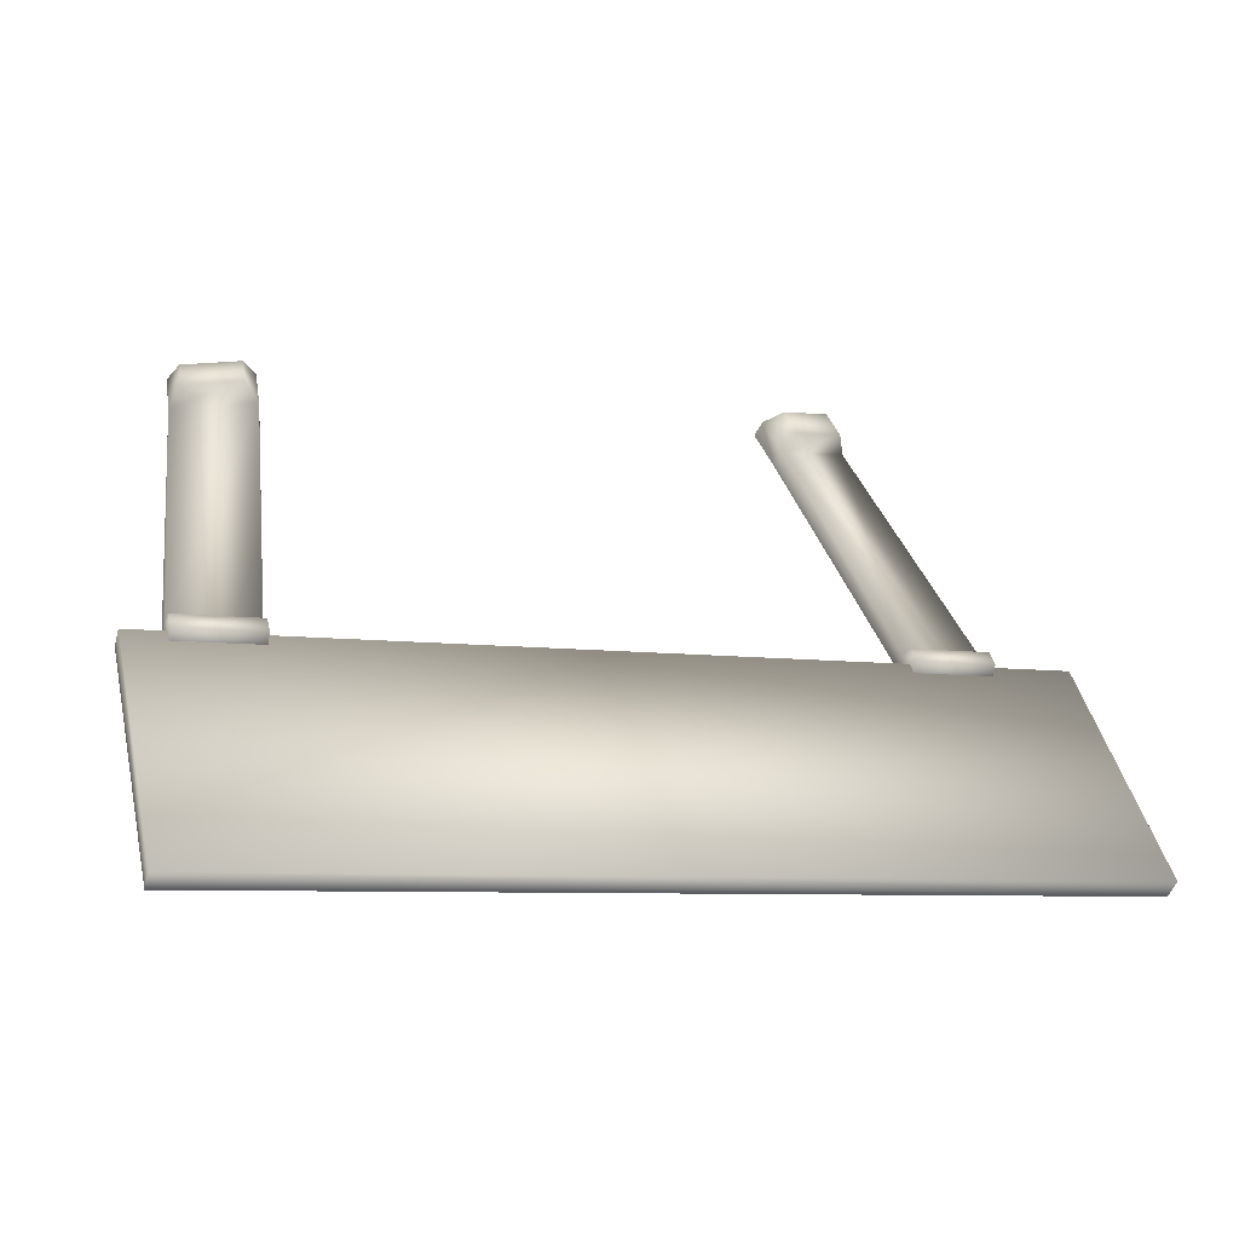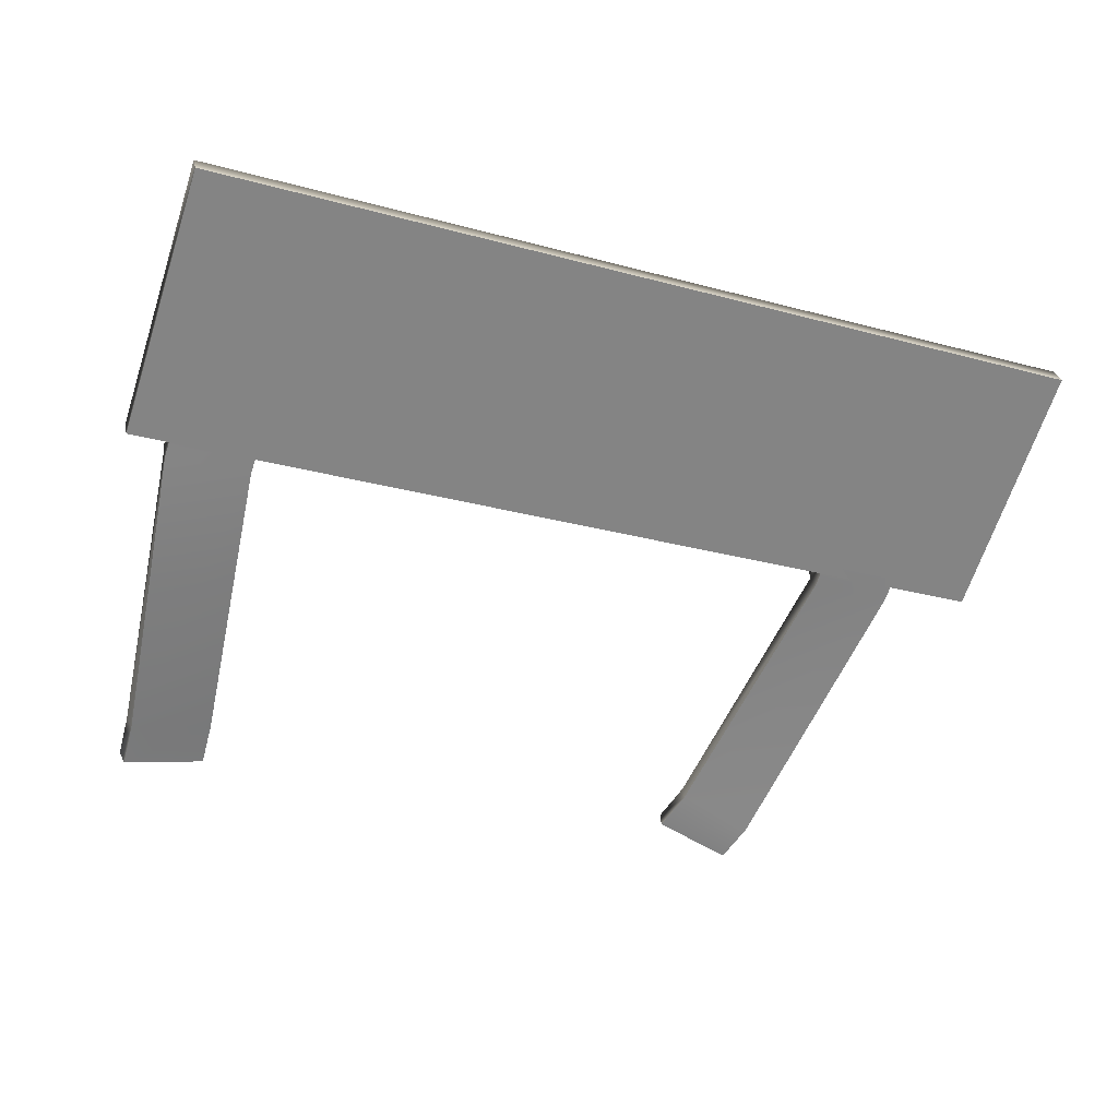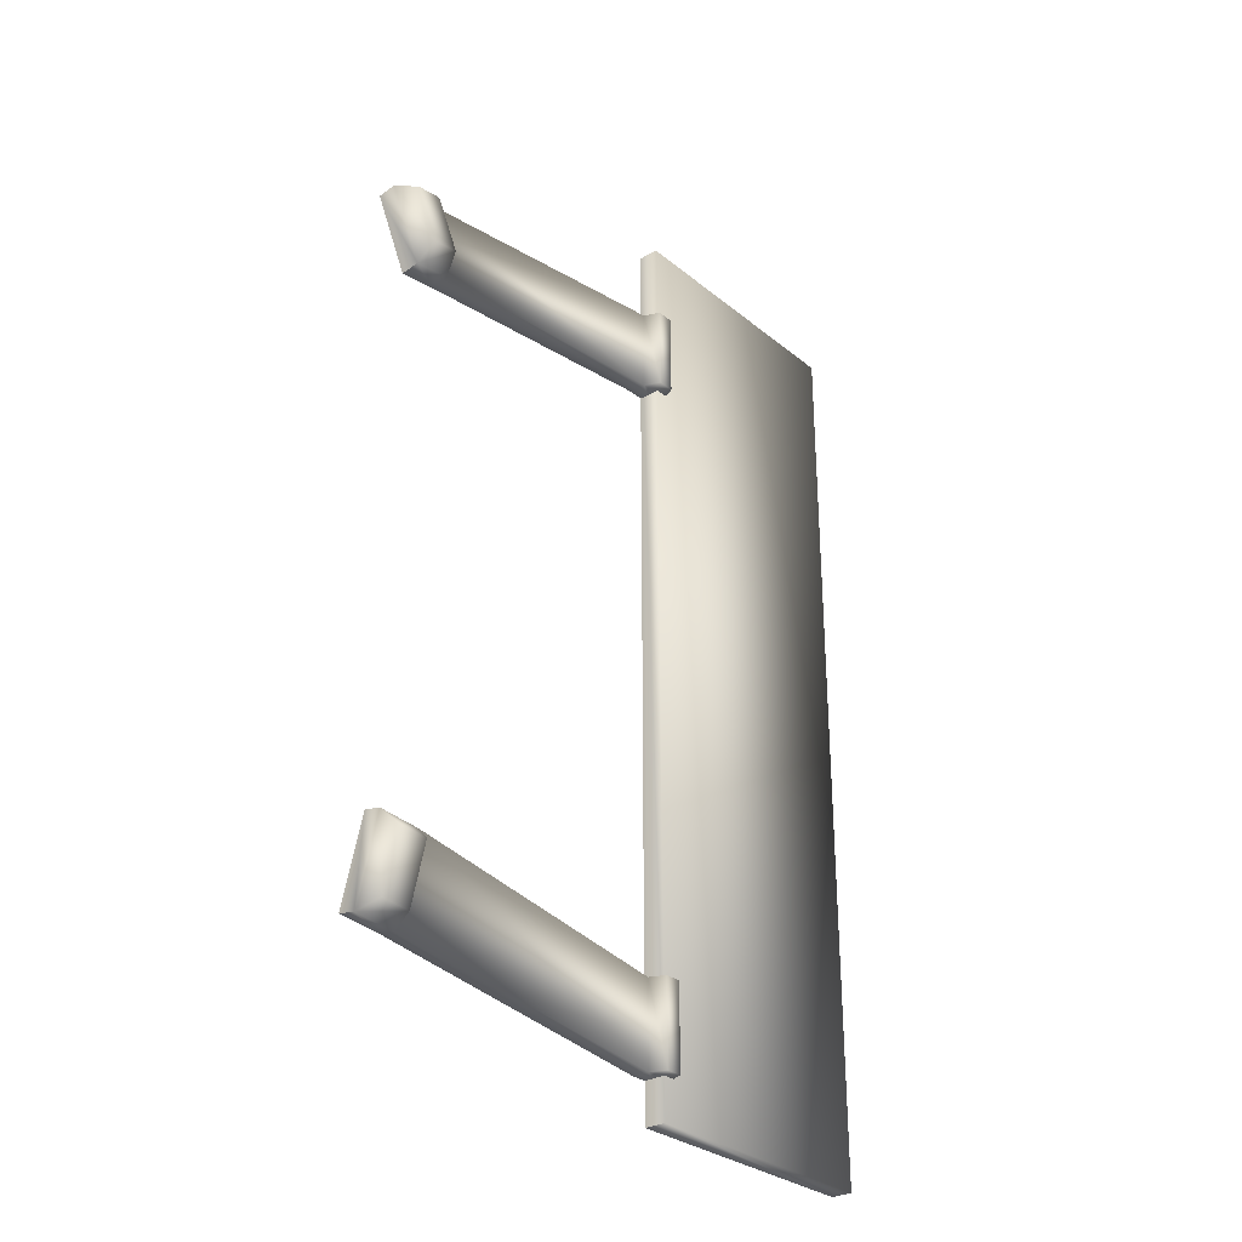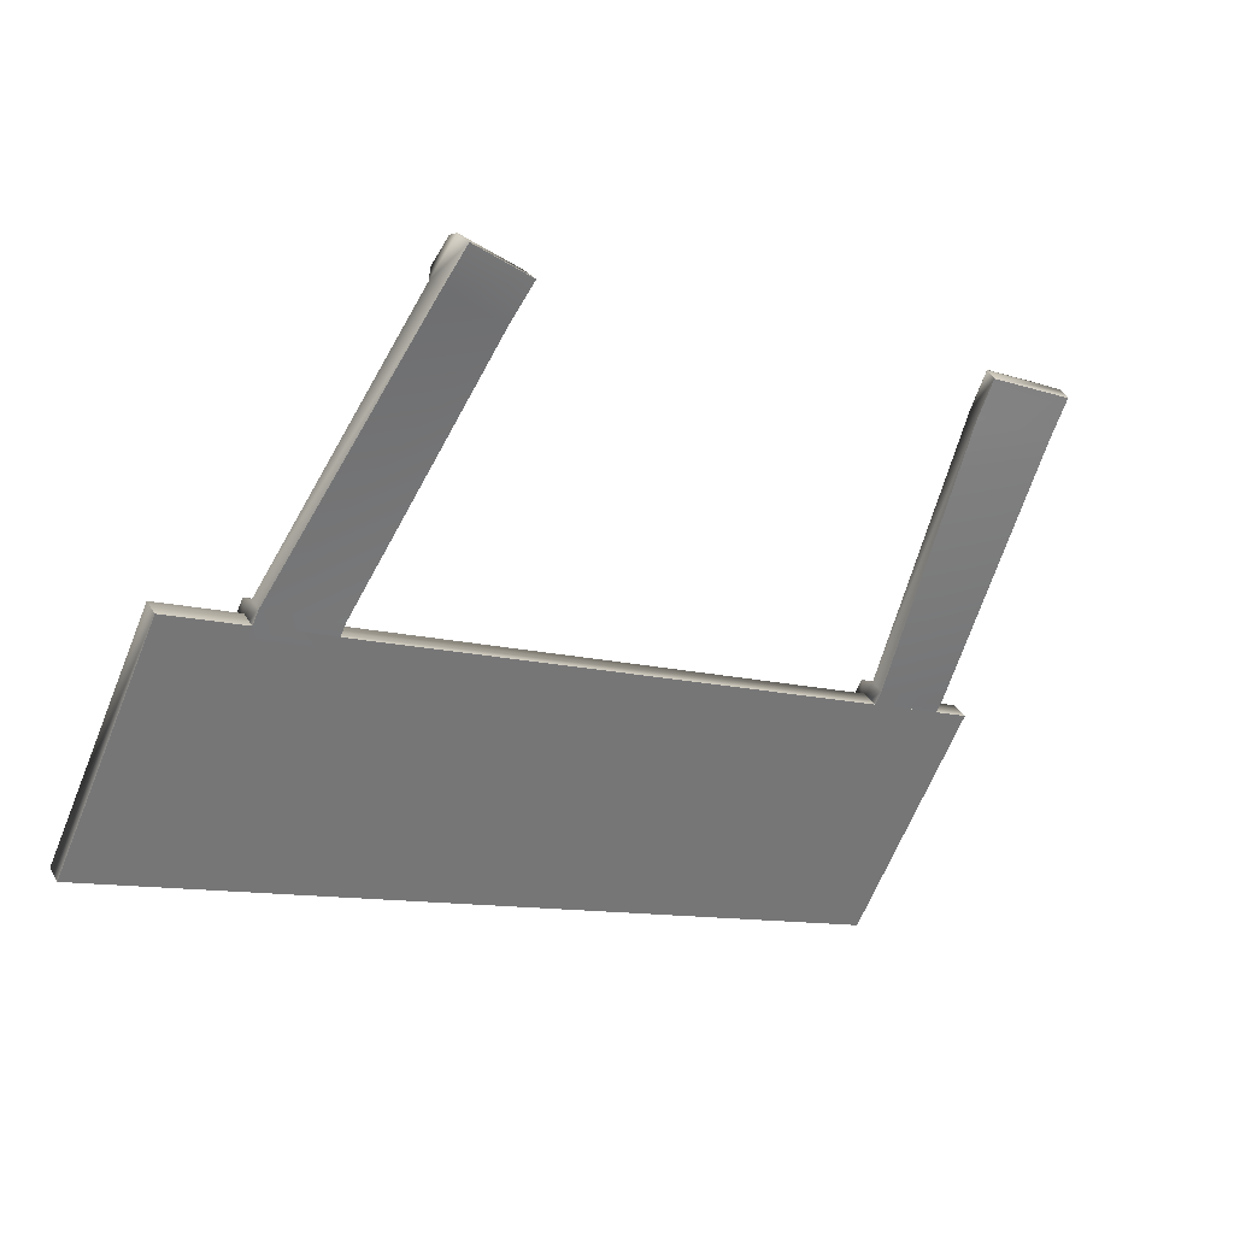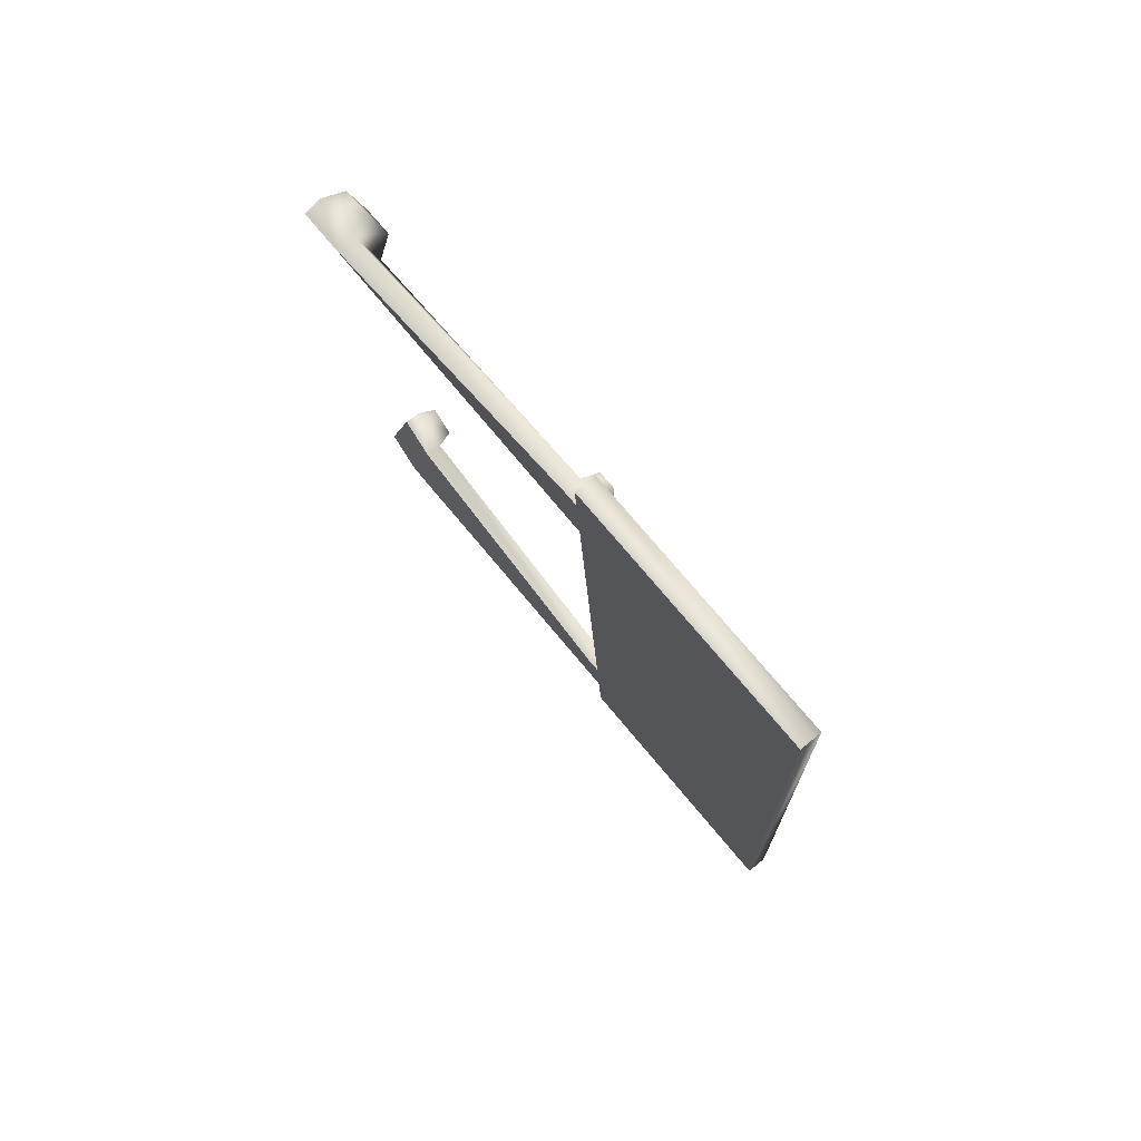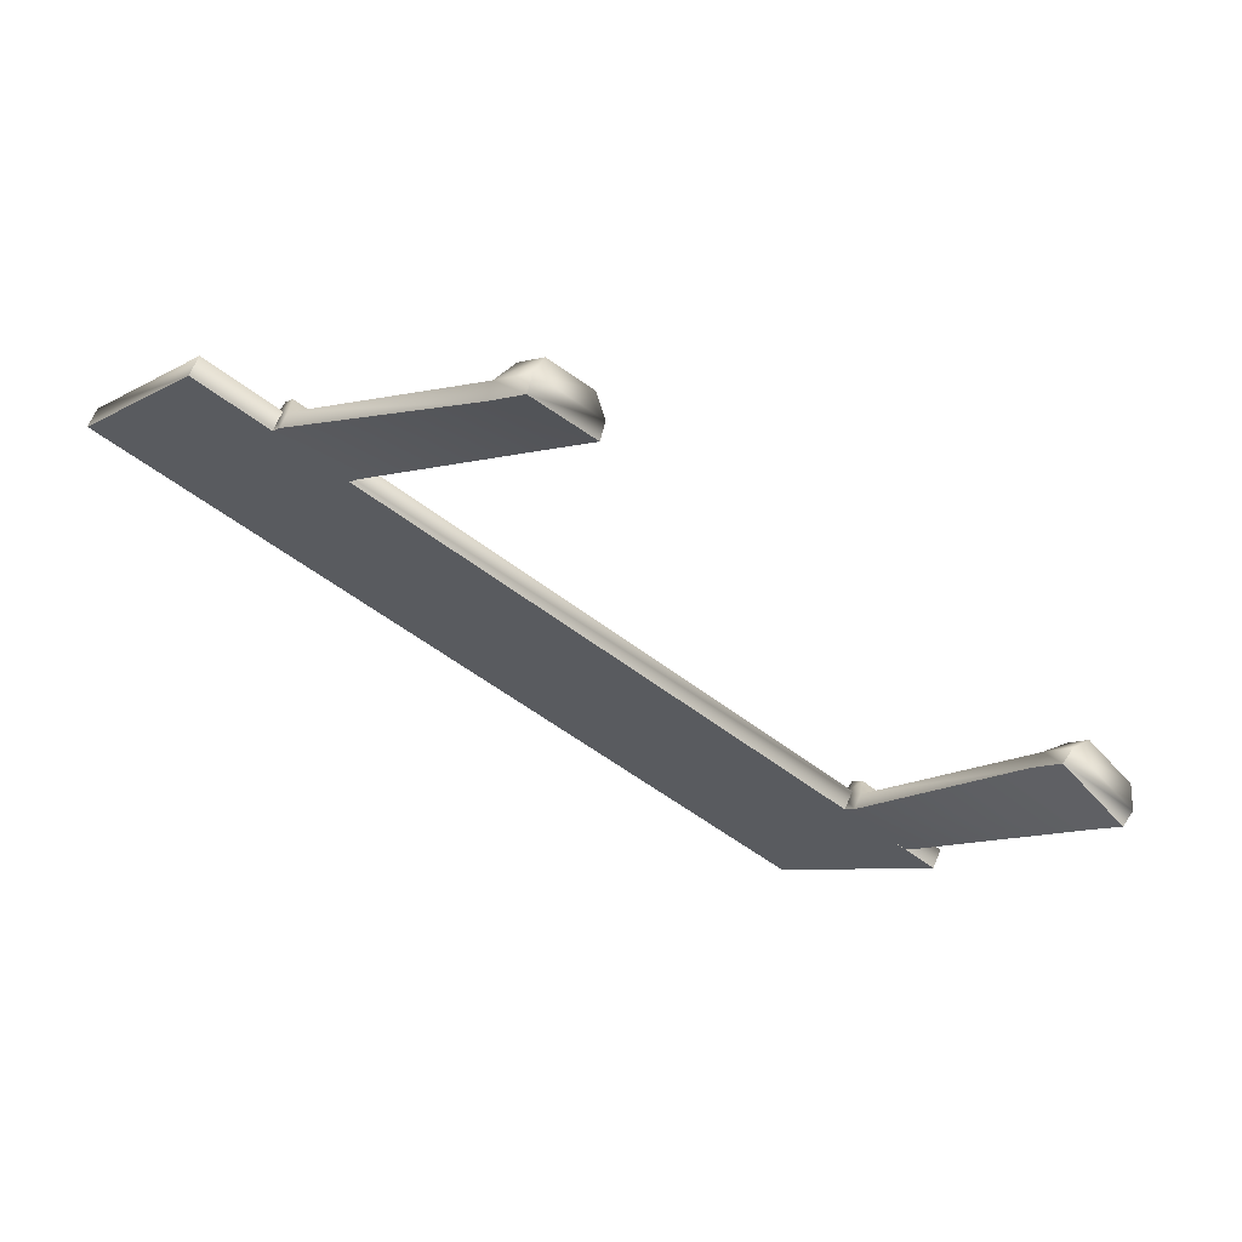
<metadata>
{"format":"obj","ext":"obj","renderer":"f3d","projection":"perspective","resolution":1024,"background":"white","views":[{"elev":-7.5,"azim":161.3,"up":"+Z"},{"elev":-22.7,"azim":158.0,"up":"+Y"},{"elev":60.6,"azim":92.2,"up":"+Z"},{"elev":-11.2,"azim":-34.0,"up":"+Z"},{"elev":-13.5,"azim":94.3,"up":"+Z"},{"elev":-55.0,"azim":-40.5,"up":"+Y"}]}
</metadata>
<code>
o ruby.ruby.SMD.mesh_12.003
v 3.497 5.707 -3.574
v -3.441 5.435 -3.573
v -3.494 6.746 -5.139
v 3.445 7.018 -5.14
v 2.977 4.007 -1.415
v 2.911 4.167 -1.336
v 2.347 4.105 -1.349
v 2.324 4.006 -1.441
v 2.954 3.907 -1.507
v 2.954 3.907 -1.507
v 2.965 4.116 -1.761
v 2.324 4.006 -1.441
v 2.358 4.314 -1.603
v 2.47 4.236 -1.29
v 2.919 4.314 -1.514
v 2.988 4.215 -1.669
v 3.19 5.619 -3.483
v 3.186 5.719 -3.401
v 3.183 5.762 -3.654
v 3.179 5.863 -3.572
v 3.177 5.922 -3.461
v 2.537 5.897 -3.46
v 2.541 5.814 -3.362
v 2.539 5.836 -3.57
v 2.546 5.693 -3.399
v 2.549 5.592 -3.481
v 2.335 4.214 -1.695
v 3.182 5.84 -3.363
v 2.543 5.736 -3.653
v 3.183 5.762 -3.654
v 2.543 5.736 -3.653
v 2.478 4.382 -1.468
v 2.543 5.736 -3.653
v 3.183 5.762 -3.654
v 3.19 5.619 -3.483
v 2.549 5.592 -3.481
v 2.965 4.116 -1.761
v 2.335 4.214 -1.695
v 2.954 3.907 -1.507
v 2.324 4.006 -1.441
v -1.664 3.999 -1.408
v -1.637 3.896 -1.494
v -1.729 4.068 -1.762
v -1.8 4.115 -1.34
v -2.222 3.974 -1.299
v -2.267 3.799 -1.349
v -2.24 3.696 -1.434
v -1.637 3.896 -1.494
v -2.36 3.97 -1.618
v -2.287 4.094 -1.487
v -1.864 4.235 -1.529
v -1.756 4.171 -1.677
v -2.123 5.411 -3.483
v -2.127 5.512 -3.401
v -2.13 5.554 -3.654
v -2.134 5.655 -3.572
v -2.136 5.714 -3.461
v -2.776 5.689 -3.46
v -2.772 5.606 -3.362
v -2.774 5.628 -3.57
v -2.767 5.485 -3.399
v -2.764 5.384 -3.481
v -2.332 3.867 -1.703
v -2.24 3.696 -1.434
v -2.132 5.632 -3.362
v -2.77 5.528 -3.652
v -2.13 5.554 -3.654
v -2.77 5.528 -3.652
v -1.637 3.896 -1.494
v -2.24 3.696 -1.434
v -2.332 3.867 -1.703
v -1.729 4.068 -1.762
v -2.764 5.384 -3.481
v -2.123 5.411 -3.483
v -2.77 5.528 -3.652
v -2.13 5.554 -3.654
v 3.497 5.707 -3.574
v 3.493 5.832 -3.472
v -3.441 5.435 -3.573
v -3.446 5.559 -3.471
v 3.44 7.143 -5.038
v -3.498 6.871 -5.037
v -3.494 6.746 -5.139
v 3.445 7.018 -5.14
v -3.441 5.435 -3.573
v -3.494 6.746 -5.139
v 3.445 7.018 -5.14
v 3.497 5.707 -3.574
f 1 2 3
f 4 1 3
f 5 6 7
f 5 7 8
f 9 5 8
f 5 10 11
f 12 7 13
f 7 14 13
f 6 14 7
f 6 15 14
f 15 6 5
f 16 15 5
f 16 5 11
f 11 17 16
f 17 18 16
f 17 19 18
f 19 20 18
f 20 21 18
f 22 21 20
f 21 22 23
f 23 22 24
f 25 23 24
f 25 24 26
f 26 27 25
f 27 13 25
f 27 12 13
f 28 21 23
f 28 23 25
f 18 28 25
f 25 13 18
f 13 16 18
f 21 28 18
f 24 22 20
f 29 24 20
f 30 29 20
f 24 31 26
f 14 32 13
f 15 32 14
f 32 15 16
f 13 32 16
f 33 34 35
f 36 33 35
f 35 37 36
f 37 38 36
f 37 39 38
f 39 40 38
f 41 42 43
f 44 45 46
f 41 44 46
f 41 46 47
f 48 41 47
f 46 45 49
f 45 50 49
f 45 44 50
f 44 51 50
f 51 44 41
f 52 51 41
f 52 41 43
f 43 53 52
f 53 54 52
f 53 55 54
f 55 56 54
f 57 54 56
f 57 56 58
f 57 58 59
f 59 58 60
f 61 59 60
f 61 60 62
f 62 63 61
f 63 49 61
f 63 64 49
f 64 46 49
f 50 51 52
f 49 50 52
f 49 52 54
f 61 49 54
f 65 61 54
f 65 59 61
f 57 59 65
f 65 54 57
f 60 58 56
f 66 60 56
f 67 66 56
f 60 68 62
f 69 70 71
f 72 69 71
f 72 71 73
f 74 72 73
f 73 75 74
f 75 76 74
f 77 78 79
f 78 80 79
f 80 78 81
f 82 80 81
f 83 82 81
f 84 83 81
f 85 80 82
f 86 85 82
f 87 81 78
f 88 87 78

</code>
